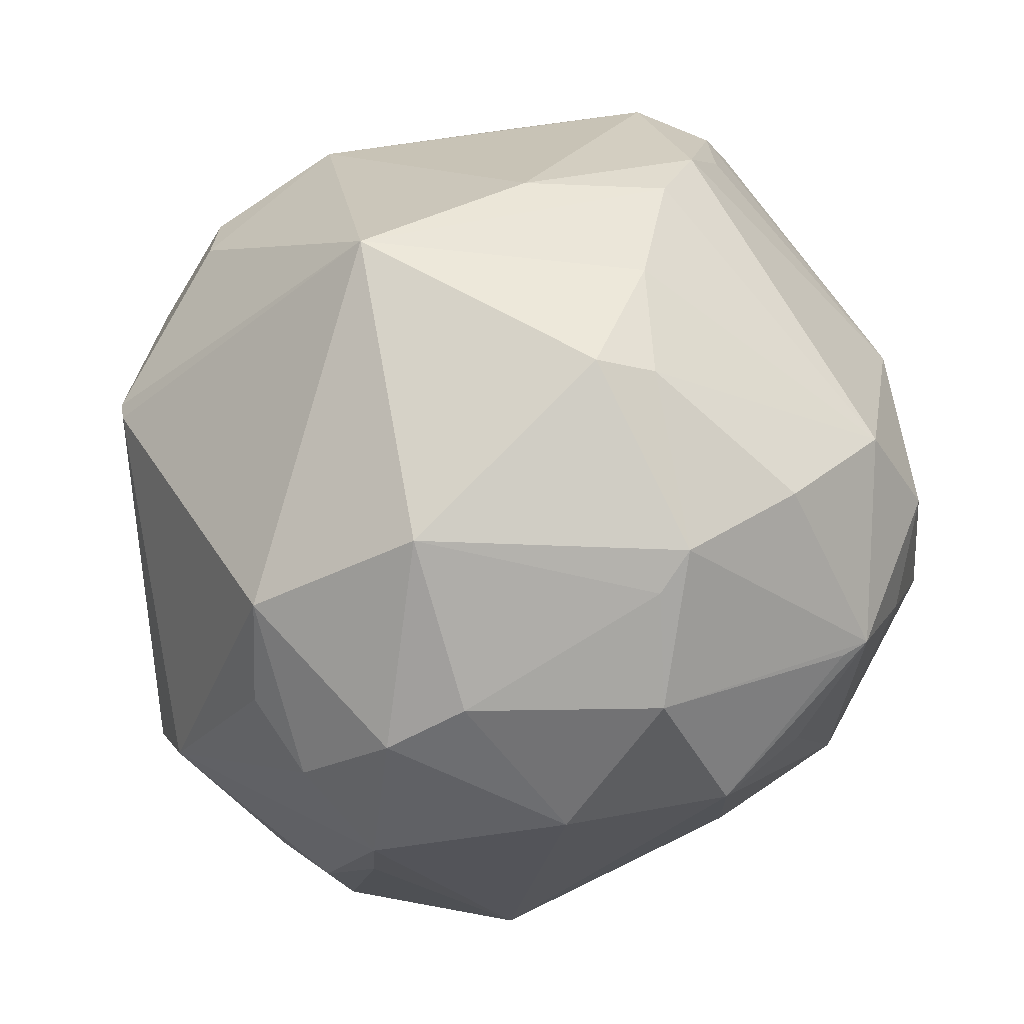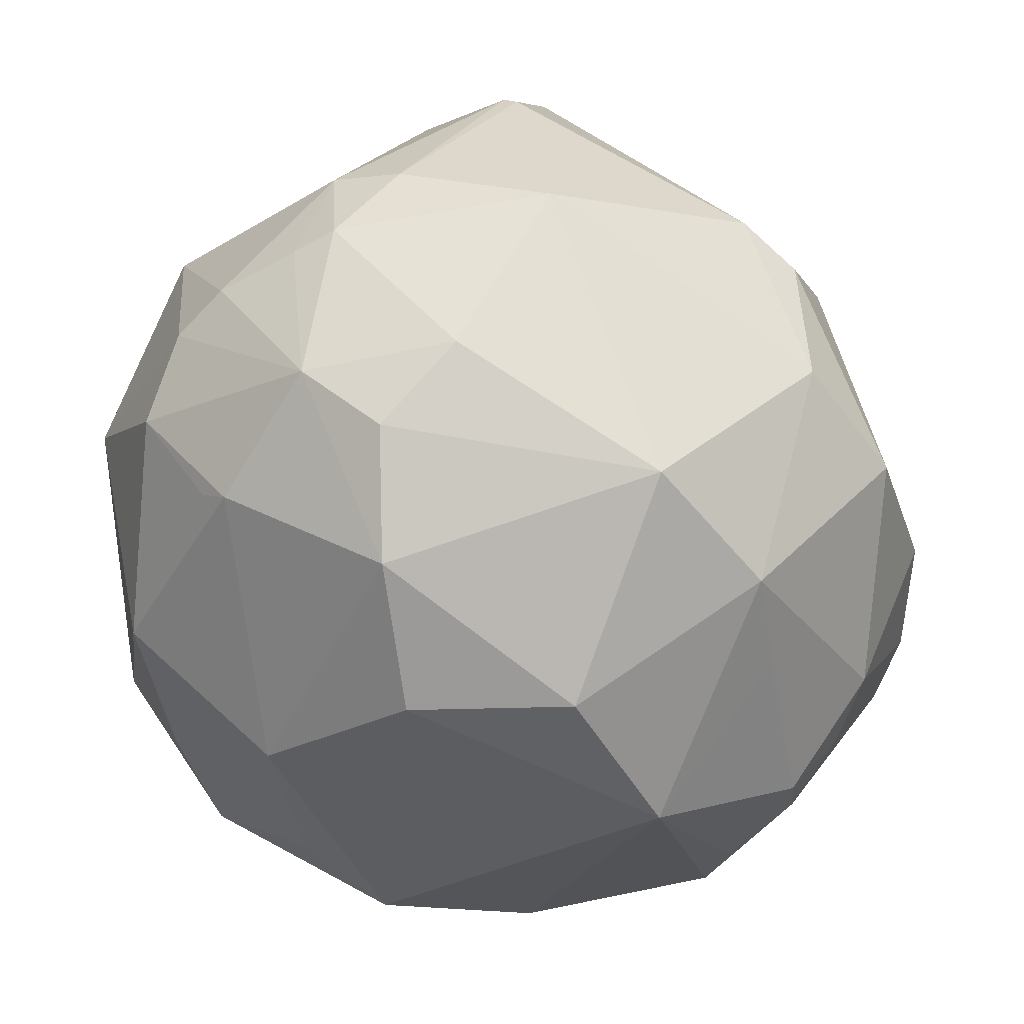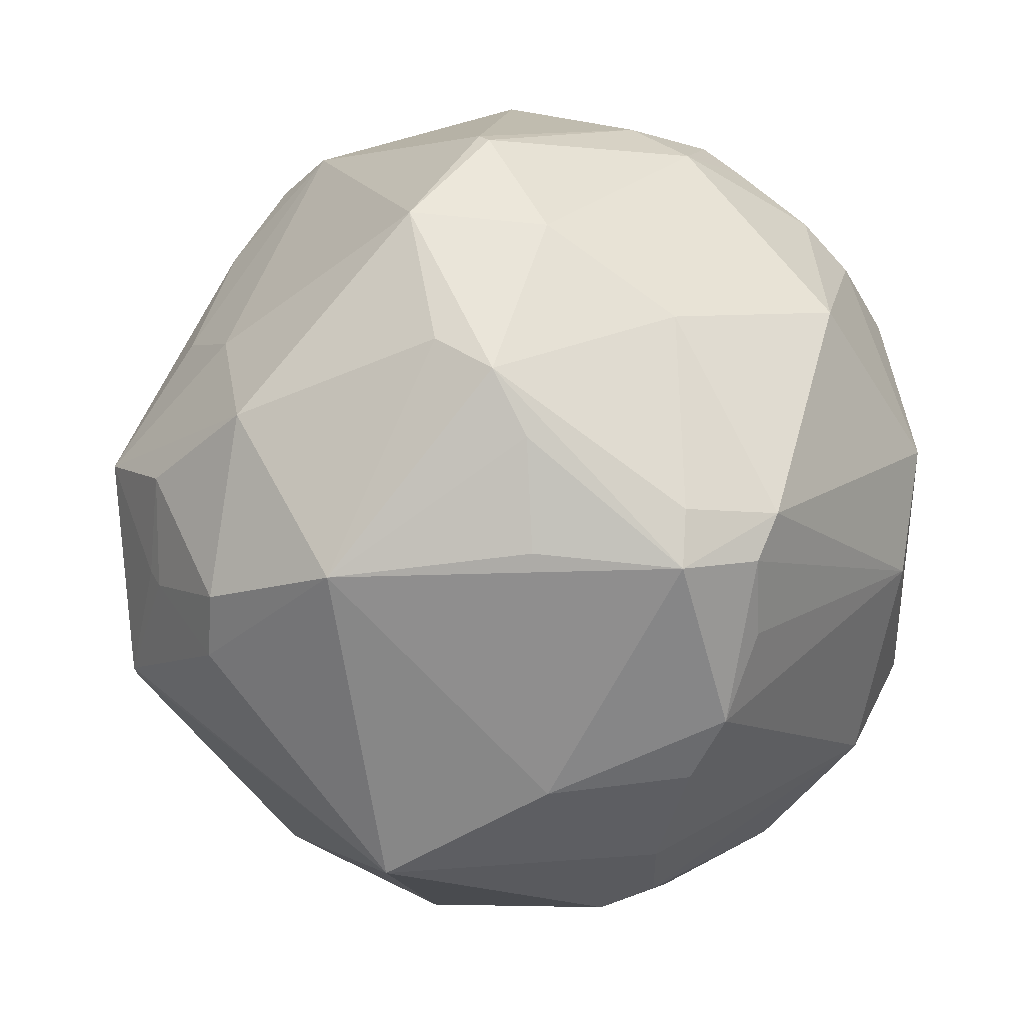
<metadata>
{"format":"obj","ext":"obj","renderer":"f3d","projection":"perspective","resolution":1024,"background":"white","views":[{"elev":-73.6,"azim":-155.5,"up":"+Y"},{"elev":27.4,"azim":4.9,"up":"+Y"},{"elev":19.5,"azim":-158.8,"up":"+Y"}]}
</metadata>
<code>
g New Game Object
v 3.841 5.057 7.509
v 1.179 9.327 2.84
v 6.974 5.72 3.681
v 6.974 5.72 3.681
v 6.015 2.429 7.236
v 3.841 5.057 7.509
v -0.1494 -5.558 -8.246
v 1.042 -9.294 -2.72
v 4.902 -8.197 -2.541
v -0.1494 -5.558 -8.246
v -3.804 -7.666 -4.28
v 1.042 -9.294 -2.72
v 1.042 -9.294 -2.72
v -3.804 -7.666 -4.28
v -4.018 -9.053 -0.1077
v -6.059 7.003 3.317
v -7.696 5.996 -0.4871
v -3.782 8.883 1.215
v 6.974 5.72 3.681
v 1.179 9.327 2.84
v 5.384 8.107 1.09
v 5.384 8.107 1.09
v 1.179 9.327 2.84
v 0.02771 9.698 -2.121
v 0.02771 9.698 -2.121
v 0.4454 8.584 -5.096
v 5.384 8.107 1.09
v 3.33 4.518 -7.853
v 0.4454 8.584 -5.096
v -0.8813 6.393 -6.909
v -0.1494 -5.558 -8.246
v 6.872 -2.368 -6.611
v 3.741 -0.7336 -8.782
v -9.479 -0.1437 0.2026
v -8.478 -4.846 0.5492
v -7.238 -1.595 -6.249
v -9.479 -0.1437 0.2026
v -8.844 -3.541 2.69
v -8.478 -4.846 0.5492
v -8.478 -4.846 0.5492
v -8.844 -3.541 2.69
v -6.535 -6.21 4.32
v -8.478 -4.846 0.5492
v -6.535 -6.21 4.32
v -6.426 -7.317 0.2031
v -6.426 -7.317 0.2031
v -6.535 -6.21 4.32
v -4.018 -9.053 -0.1077
v -5.394 -5.587 -5.171
v -3.804 -7.666 -4.28
v -0.1494 -5.558 -8.246
v -4.633 -2.13 7.871
v -1.805 3.497 9.124
v -1.312 0.2504 9.539
v -1.312 0.2504 9.539
v 4.038 -2.754 8.637
v -2.394 -7.42 5.903
v -2.394 -7.42 5.903
v -4.633 -2.13 7.871
v -1.312 0.2504 9.539
v -5.486 3.763 6.929
v -4.633 -2.13 7.871
v -8.052 -0.5419 5.486
v -1.805 3.497 9.124
v -4.633 -2.13 7.871
v -5.486 3.763 6.929
v -5.486 3.763 6.929
v -3.784 6.577 6.48
v -1.805 3.497 9.124
v -7.638 4.334 4.554
v -3.784 6.577 6.48
v -5.486 3.763 6.929
v -4.633 -2.13 7.871
v -7.428 -3.95 4.648
v -8.052 -0.5419 5.486
v -4.633 -2.13 7.871
v -6.535 -6.21 4.32
v -7.428 -3.95 4.648
v -8.052 -0.5419 5.486
v -7.428 -3.95 4.648
v -8.844 -3.541 2.69
v -7.428 -3.95 4.648
v -6.535 -6.21 4.32
v -8.844 -3.541 2.69
v -4.244 -5.871 5.899
v -6.535 -6.21 4.32
v -4.633 -2.13 7.871
v -2.394 -7.42 5.903
v -6.535 -6.21 4.32
v -4.244 -5.871 5.899
v -4.244 -5.871 5.899
v -4.633 -2.13 7.871
v -2.394 -7.42 5.903
v -4.018 -9.053 -0.1077
v -6.535 -6.21 4.32
v -2.152 -9.182 2.804
v 8.746 3.305 3.369
v 6.015 2.429 7.236
v 6.974 5.72 3.681
v 8.746 3.305 3.369
v 8.504 -1.465 4.59
v 6.015 2.429 7.236
v 8.504 -1.465 4.59
v 8.746 3.305 3.369
v 9.682 0.239 1.475
v 6.015 2.429 7.236
v 4.038 -2.754 8.637
v 2.228 0.4629 9.435
v 6.015 2.429 7.236
v 2.228 0.4629 9.435
v 3.841 5.057 7.509
v 2.228 0.4629 9.435
v 4.038 -2.754 8.637
v -1.312 0.2504 9.539
v -1.312 0.2504 9.539
v -1.805 3.497 9.124
v 2.228 0.4629 9.435
v 3.841 5.057 7.509
v 2.228 0.4629 9.435
v -1.805 3.497 9.124
v 0.5693 1.726 -9.386
v -0.1494 -5.558 -8.246
v 3.741 -0.7336 -8.782
v 0.5693 1.726 -9.386
v 3.33 4.518 -7.853
v -0.8813 6.393 -6.909
v 4.902 -8.197 -2.541
v 1.042 -9.294 -2.72
v 3.506 -9.196 1.204
v 1.042 -9.294 -2.72
v 1.624 -9.473 1.034
v 3.506 -9.196 1.204
v 3.506 -9.196 1.204
v 5.645 -7.945 1.392
v 4.902 -8.197 -2.541
v 3.506 -9.196 1.204
v 5.101 -7.695 3.764
v 5.645 -7.945 1.392
v 9.009 -4.013 1.066
v 5.645 -7.945 1.392
v 5.101 -7.695 3.764
v 1.042 -9.294 -2.72
v -3.09 -9.17 0.4646
v 1.624 -9.473 1.034
v -4.018 -9.053 -0.1077
v -3.09 -9.17 0.4646
v 1.042 -9.294 -2.72
v 1.624 -9.473 1.034
v -3.09 -9.17 0.4646
v -2.152 -9.182 2.804
v -2.152 -9.182 2.804
v -3.09 -9.17 0.4646
v -4.018 -9.053 -0.1077
v 0.9201 -8.329 4.698
v -2.394 -7.42 5.903
v 4.038 -2.754 8.637
v 5.101 -7.695 3.764
v 0.9201 -8.329 4.698
v 4.038 -2.754 8.637
v -2.152 -9.182 2.804
v -2.394 -7.42 5.903
v 0.9201 -8.329 4.698
v 0.9201 -8.329 4.698
v 5.101 -7.695 3.764
v 3.506 -9.196 1.204
v 0.9201 -8.329 4.698
v 1.624 -9.473 1.034
v -2.152 -9.182 2.804
v 1.624 -9.473 1.034
v 0.9201 -8.329 4.698
v 3.506 -9.196 1.204
v -7.944 2.869 -5.231
v -5.168 6.519 -3.88
v -7.696 5.996 -0.4871
v 0.02771 9.698 -2.121
v 1.179 9.327 2.84
v -2.24 9.278 1.761
v -2.24 9.278 1.761
v 1.179 9.327 2.84
v -3.473 8.581 3.475
v -3.782 8.883 1.215
v -2.24 9.278 1.761
v -3.473 8.581 3.475
v 3.841 5.057 7.509
v -0.5142 7.38 6.454
v 1.179 9.327 2.84
v -3.473 8.581 3.475
v 1.179 9.327 2.84
v -0.5142 7.38 6.454
v -0.5142 7.38 6.454
v -3.784 6.577 6.48
v -3.473 8.581 3.475
v 0.4454 8.584 -5.096
v -2.26 5.961 -7.129
v -0.8813 6.393 -6.909
v -0.8813 6.393 -6.909
v -2.26 5.961 -7.129
v 0.5693 1.726 -9.386
v -5.168 6.519 -3.88
v -2.26 5.961 -7.129
v -2.288 8.302 -4
v -2.288 8.302 -4
v -2.26 5.961 -7.129
v 0.4454 8.584 -5.096
v -7.696 5.996 -0.4871
v -5.168 6.519 -3.88
v -2.288 8.302 -4
v -7.696 5.996 -0.4871
v -2.288 8.302 -4
v -3.782 8.883 1.215
v 4.892 5.246 -5.266
v 3.33 4.518 -7.853
v 7.637 2.159 -5.695
v 0.4454 8.584 -5.096
v 3.33 4.518 -7.853
v 4.892 5.246 -5.266
v 5.384 8.107 1.09
v 0.4454 8.584 -5.096
v 4.892 5.246 -5.266
v 5.644 2.64 -7.362
v 7.637 2.159 -5.695
v 3.33 4.518 -7.853
v 9.682 0.239 1.475
v 7.637 2.159 -5.695
v 9.555 -2.553 0.9126
v 9.555 -2.553 0.9126
v 9.009 -4.013 1.066
v 8.504 -1.465 4.59
v 9.555 -2.553 0.9126
v 8.504 -1.465 4.59
v 9.682 0.239 1.475
v 6.921 -2.626 -6.374
v -0.1494 -5.558 -8.246
v 4.902 -8.197 -2.541
v 6.921 -2.626 -6.374
v 6.872 -2.368 -6.611
v -0.1494 -5.558 -8.246
v 4.902 -8.197 -2.541
v 9.009 -4.013 1.066
v 6.921 -2.626 -6.374
v 6.921 -2.626 -6.374
v 9.009 -4.013 1.066
v 9.555 -2.553 0.9126
v -7.238 -1.595 -6.249
v -3.7 -3.315 -7.587
v -6.503 2.119 -7.197
v 0.5693 1.726 -9.386
v -6.503 2.119 -7.197
v -3.7 -3.315 -7.587
v 0.5693 1.726 -9.386
v -3.7 -3.315 -7.587
v -0.1494 -5.558 -8.246
v -8.052 -0.5419 5.486
v -8.844 -3.541 2.69
v -9.423 2.343 1.422
v -9.423 2.343 1.422
v -8.844 -3.541 2.69
v -9.479 -0.1437 0.2026
v -9.423 2.343 1.422
v -7.638 4.334 4.554
v -8.052 -0.5419 5.486
v -9.423 2.343 1.422
v -7.944 2.869 -5.231
v -7.696 5.996 -0.4871
v -9.423 2.343 1.422
v -9.479 -0.1437 0.2026
v -7.944 2.869 -5.231
v -3.804 -7.666 -4.28
v -4.804 -7.364 -3.471
v -4.018 -9.053 -0.1077
v -4.018 -9.053 -0.1077
v -4.804 -7.364 -3.471
v -6.426 -7.317 0.2031
v -4.804 -7.364 -3.471
v -3.804 -7.666 -4.28
v -5.394 -5.587 -5.171
v -5.394 -5.587 -5.171
v -8.478 -4.846 0.5492
v -4.804 -7.364 -3.471
v -4.804 -7.364 -3.471
v -8.478 -4.846 0.5492
v -6.426 -7.317 0.2031
v -6.446 -3.073 -6.159
v -8.478 -4.846 0.5492
v -5.394 -5.587 -5.171
v -6.446 -3.073 -6.159
v -7.238 -1.595 -6.249
v -8.478 -4.846 0.5492
v -3.7 -3.315 -7.587
v -7.238 -1.595 -6.249
v -6.446 -3.073 -6.159
v -5.394 -5.587 -5.171
v -0.1494 -5.558 -8.246
v -6.446 -3.073 -6.159
v -6.446 -3.073 -6.159
v -0.1494 -5.558 -8.246
v -3.7 -3.315 -7.587
v -8.052 -0.5419 5.486
v -7.638 4.334 4.554
v -6.061 3.536 6.423
v -6.061 3.536 6.423
v -5.486 3.763 6.929
v -8.052 -0.5419 5.486
v -7.638 4.334 4.554
v -5.486 3.763 6.929
v -6.061 3.536 6.423
v -7.033 5.964 3.477
v -7.696 5.996 -0.4871
v -6.059 7.003 3.317
v -6.059 7.003 3.317
v -3.784 6.577 6.48
v -7.033 5.964 3.477
v -7.033 5.964 3.477
v -3.784 6.577 6.48
v -7.638 4.334 4.554
v -7.696 5.996 -0.4871
v -7.033 5.964 3.477
v -9.423 2.343 1.422
v -9.423 2.343 1.422
v -7.033 5.964 3.477
v -7.638 4.334 4.554
v -2.152 -9.182 2.804
v -6.535 -6.21 4.32
v -5.962 -6.546 4.271
v -2.152 -9.182 2.804
v -5.962 -6.546 4.271
v -2.394 -7.42 5.903
v -2.394 -7.42 5.903
v -5.962 -6.546 4.271
v -6.535 -6.21 4.32
v 5.384 8.107 1.09
v 6.541 7.147 1.345
v 6.974 5.72 3.681
v 6.974 5.72 3.681
v 6.541 7.147 1.345
v 8.746 3.305 3.369
v 8.607 2.202 -0.9318
v 7.637 2.159 -5.695
v 9.682 0.239 1.475
v 9.682 0.239 1.475
v 8.746 3.305 3.369
v 8.607 2.202 -0.9318
v 6.015 2.429 7.236
v 8.504 -1.465 4.59
v 6.975 -3.496 6.088
v 0.5693 1.726 -9.386
v 3.537 0.7291 -9.005
v 3.33 4.518 -7.853
v 3.741 -0.7336 -8.782
v 3.537 0.7291 -9.005
v 0.5693 1.726 -9.386
v 5.644 2.64 -7.362
v 3.33 4.518 -7.853
v 3.537 0.7291 -9.005
v 5.975 -7.508 -0.4331
v 9.009 -4.013 1.066
v 4.902 -8.197 -2.541
v 4.902 -8.197 -2.541
v 5.645 -7.945 1.392
v 5.975 -7.508 -0.4331
v 5.975 -7.508 -0.4331
v 5.645 -7.945 1.392
v 9.009 -4.013 1.066
v -6.503 2.119 -7.197
v -7.944 2.869 -5.231
v -7.737 2.004 -5.913
v -7.737 2.004 -5.913
v -7.238 -1.595 -6.249
v -6.503 2.119 -7.197
v -7.944 2.869 -5.231
v -9.479 -0.1437 0.2026
v -7.737 2.004 -5.913
v -2.24 9.278 1.761
v -0.2864 9.672 -2.321
v 0.02771 9.698 -2.121
v -0.2864 9.672 -2.321
v -2.24 9.278 1.761
v -3.782 8.883 1.215
v -3.782 8.883 1.215
v -2.288 8.302 -4
v -0.2864 9.672 -2.321
v 0.02771 9.698 -2.121
v -0.2864 9.672 -2.321
v 0.4454 8.584 -5.096
v -2.288 8.302 -4
v 0.4454 8.584 -5.096
v -0.2864 9.672 -2.321
v -6.059 7.003 3.317
v -4.368 8.037 3.484
v -3.784 6.577 6.48
v -3.784 6.577 6.48
v -4.368 8.037 3.484
v -3.473 8.581 3.475
v -3.782 8.883 1.215
v -4.368 8.037 3.484
v -6.059 7.003 3.317
v -3.473 8.581 3.475
v -4.368 8.037 3.484
v -3.782 8.883 1.215
v -1.98 6.003 7.722
v -1.805 3.497 9.124
v -3.784 6.577 6.48
v -1.98 6.003 7.722
v -3.784 6.577 6.48
v -0.5142 7.38 6.454
v 3.841 5.057 7.509
v -1.805 3.497 9.124
v -1.98 6.003 7.722
v -1.98 6.003 7.722
v -0.5142 7.38 6.454
v 3.841 5.057 7.509
v -6.339 3.201 -6.577
v -6.503 2.119 -7.197
v -2.26 5.961 -7.129
v -7.944 2.869 -5.231
v -6.503 2.119 -7.197
v -6.339 3.201 -6.577
v -2.26 5.961 -7.129
v -5.168 6.519 -3.88
v -6.339 3.201 -6.577
v -6.339 3.201 -6.577
v -5.168 6.519 -3.88
v -7.944 2.869 -5.231
v -3.512 2.353 -8.074
v -6.503 2.119 -7.197
v 0.5693 1.726 -9.386
v 7.637 2.159 -5.695
v 5.875 0.4195 -7.363
v 6.872 -2.368 -6.611
v 5.644 2.64 -7.362
v 5.875 0.4195 -7.363
v 7.637 2.159 -5.695
v 7.637 2.159 -5.695
v 8.055 -2.157 -3.437
v 9.555 -2.553 0.9126
v 8.055 -2.157 -3.437
v 7.637 2.159 -5.695
v 6.872 -2.368 -6.611
v 9.555 -2.553 0.9126
v 8.055 -2.157 -3.437
v 6.921 -2.626 -6.374
v 8.055 -2.157 -3.437
v 6.872 -2.368 -6.611
v 6.921 -2.626 -6.374
v 4.892 5.246 -5.266
v 7.637 2.159 -5.695
v 6.608 4.601 -3.644
v 6.608 4.601 -3.644
v 5.384 8.107 1.09
v 4.892 5.246 -5.266
v 7.147 5.798 -0.3234
v 7.637 2.159 -5.695
v 8.607 2.202 -0.9318
v 8.746 3.305 3.369
v 7.147 5.798 -0.3234
v 8.607 2.202 -0.9318
v 6.541 7.147 1.345
v 7.147 5.798 -0.3234
v 8.746 3.305 3.369
v 7.637 2.159 -5.695
v 7.147 5.798 -0.3234
v 6.608 4.601 -3.644
v 5.384 8.107 1.09
v 7.147 5.798 -0.3234
v 6.541 7.147 1.345
v 7.147 5.798 -0.3234
v 5.384 8.107 1.09
v 6.608 4.601 -3.644
v 6.292 0.1618 6.881
v 4.038 -2.754 8.637
v 6.015 2.429 7.236
v 6.975 -3.496 6.088
v 6.292 0.1618 6.881
v 6.015 2.429 7.236
v 4.038 -2.754 8.637
v 6.292 0.1618 6.881
v 6.975 -3.496 6.088
v 4.038 -2.754 8.637
v 6.975 -3.496 6.088
v 5.598 -6.35 4.668
v 5.598 -6.35 4.668
v 5.101 -7.695 3.764
v 4.038 -2.754 8.637
v 8.009 -3.091 4.455
v 8.504 -1.465 4.59
v 9.009 -4.013 1.066
v 8.504 -1.465 4.59
v 8.009 -3.091 4.455
v 6.975 -3.496 6.088
v 7.027 -4.647 4.992
v 9.009 -4.013 1.066
v 5.101 -7.695 3.764
v 8.009 -3.091 4.455
v 9.009 -4.013 1.066
v 7.027 -4.647 4.992
v 6.975 -3.496 6.088
v 8.009 -3.091 4.455
v 7.027 -4.647 4.992
v 5.598 -6.35 4.668
v 6.975 -3.496 6.088
v 7.027 -4.647 4.992
v 7.027 -4.647 4.992
v 5.101 -7.695 3.764
v 5.598 -6.35 4.668
v 3.537 0.7291 -9.005
v 3.741 -0.7336 -8.782
v 5.519 0.2451 -7.666
v 5.519 0.2451 -7.666
v 3.741 -0.7336 -8.782
v 6.872 -2.368 -6.611
v 5.519 0.2451 -7.666
v 6.872 -2.368 -6.611
v 5.875 0.4195 -7.363
v 5.519 0.2451 -7.666
v 5.644 2.64 -7.362
v 3.537 0.7291 -9.005
v 5.875 0.4195 -7.363
v 5.644 2.64 -7.362
v 5.519 0.2451 -7.666
v -7.713 0.2497 -5.606
v -9.479 -0.1437 0.2026
v -7.238 -1.595 -6.249
v -7.737 2.004 -5.913
v -9.479 -0.1437 0.2026
v -7.713 0.2497 -5.606
v -7.713 0.2497 -5.606
v -7.238 -1.595 -6.249
v -7.737 2.004 -5.913
v -2.26 5.961 -7.129
v -3.124 4.644 -7.399
v 0.5693 1.726 -9.386
v 0.5693 1.726 -9.386
v -3.124 4.644 -7.399
v -3.512 2.353 -8.074
v -2.26 5.961 -7.129
v -6.503 2.119 -7.197
v -3.124 4.644 -7.399
v -3.124 4.644 -7.399
v -6.503 2.119 -7.197
v -3.512 2.353 -8.074
f 2 1 3
f 5 4 6
f 8 7 9
f 11 10 12
f 14 13 15
f 17 16 18
f 20 19 21
f 23 22 24
f 26 25 27
f 29 28 30
f 32 31 33
f 35 34 36
f 38 37 39
f 41 40 42
f 44 43 45
f 47 46 48
f 50 49 51
f 53 52 54
f 56 55 57
f 59 58 60
f 62 61 63
f 65 64 66
f 68 67 69
f 71 70 72
f 74 73 75
f 77 76 78
f 80 79 81
f 83 82 84
f 86 85 87
f 89 88 90
f 92 91 93
f 95 94 96
f 98 97 99
f 101 100 102
f 104 103 105
f 107 106 108
f 110 109 111
f 113 112 114
f 116 115 117
f 119 118 120
f 122 121 123
f 125 124 126
f 128 127 129
f 131 130 132
f 134 133 135
f 137 136 138
f 140 139 141
f 143 142 144
f 146 145 147
f 149 148 150
f 152 151 153
f 155 154 156
f 158 157 159
f 161 160 162
f 164 163 165
f 167 166 168
f 170 169 171
f 173 172 174
f 176 175 177
f 179 178 180
f 182 181 183
f 185 184 186
f 188 187 189
f 191 190 192
f 194 193 195
f 197 196 198
f 200 199 201
f 203 202 204
f 206 205 207
f 209 208 210
f 212 211 213
f 215 214 216
f 218 217 219
f 221 220 222
f 224 223 225
f 227 226 228
f 230 229 231
f 233 232 234
f 236 235 237
f 239 238 240
f 242 241 243
f 245 244 246
f 248 247 249
f 251 250 252
f 254 253 255
f 257 256 258
f 260 259 261
f 263 262 264
f 266 265 267
f 269 268 270
f 272 271 273
f 275 274 276
f 278 277 279
f 281 280 282
f 284 283 285
f 287 286 288
f 290 289 291
f 293 292 294
f 296 295 297
f 299 298 300
f 302 301 303
f 305 304 306
f 308 307 309
f 311 310 312
f 314 313 315
f 317 316 318
f 320 319 321
f 323 322 324
f 326 325 327
f 329 328 330
f 332 331 333
f 335 334 336
f 338 337 339
f 341 340 342
f 344 343 345
f 347 346 348
f 350 349 351
f 353 352 354
f 356 355 357
f 359 358 360
f 362 361 363
f 365 364 366
f 368 367 369
f 371 370 372
f 374 373 375
f 377 376 378
f 380 379 381
f 383 382 384
f 386 385 387
f 389 388 390
f 392 391 393
f 395 394 396
f 398 397 399
f 401 400 402
f 404 403 405
f 407 406 408
f 410 409 411
f 413 412 414
f 416 415 417
f 419 418 420
f 422 421 423
f 425 424 426
f 428 427 429
f 431 430 432
f 434 433 435
f 437 436 438
f 440 439 441
f 443 442 444
f 446 445 447
f 449 448 450
f 452 451 453
f 455 454 456
f 458 457 459
f 461 460 462
f 464 463 465
f 467 466 468
f 470 469 471
f 473 472 474
f 476 475 477
f 479 478 480
f 482 481 483
f 485 484 486
f 488 487 489
f 491 490 492
f 494 493 495
f 497 496 498
f 500 499 501
f 503 502 504
f 506 505 507
f 509 508 510
f 512 511 513
f 515 514 516
f 518 517 519
f 521 520 522
f 524 523 525
f 527 526 528
f 530 529 531
f 533 532 534
f 536 535 537
f 539 538 540

</code>
